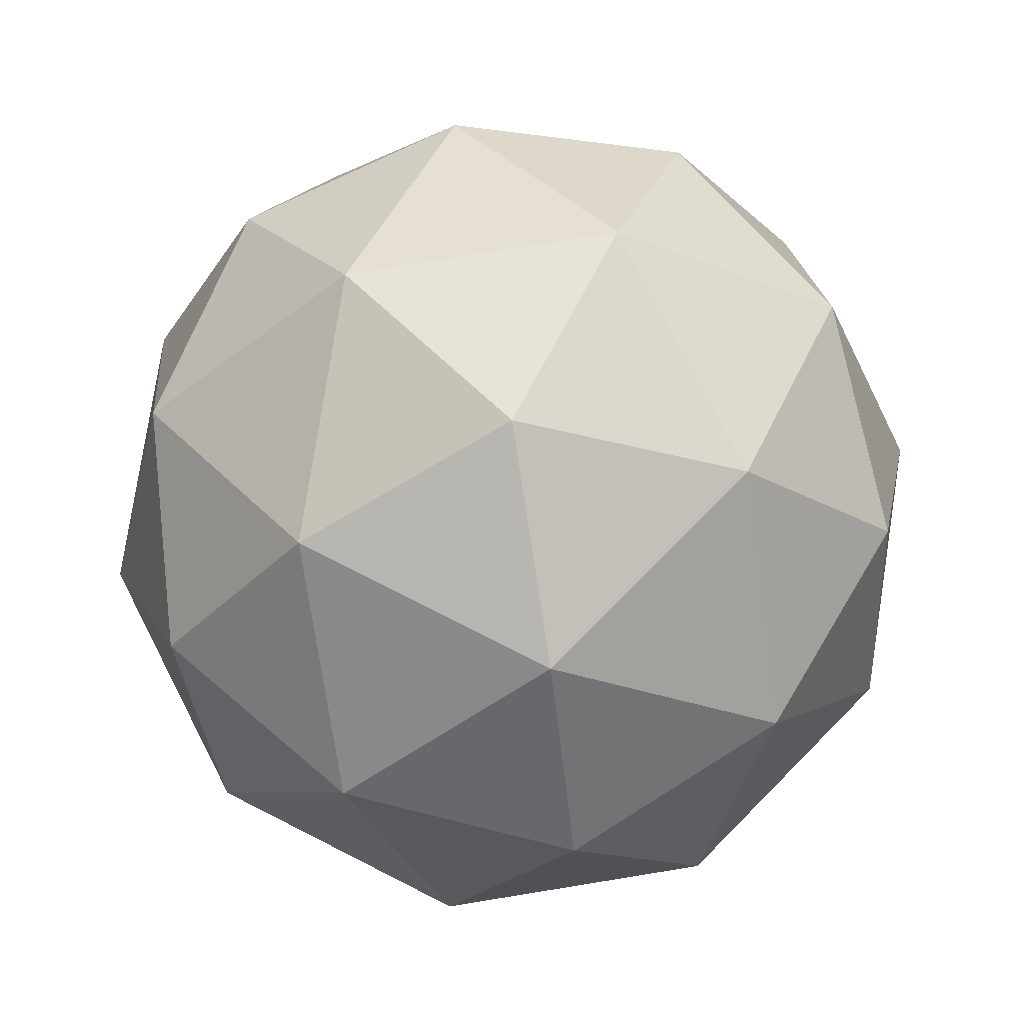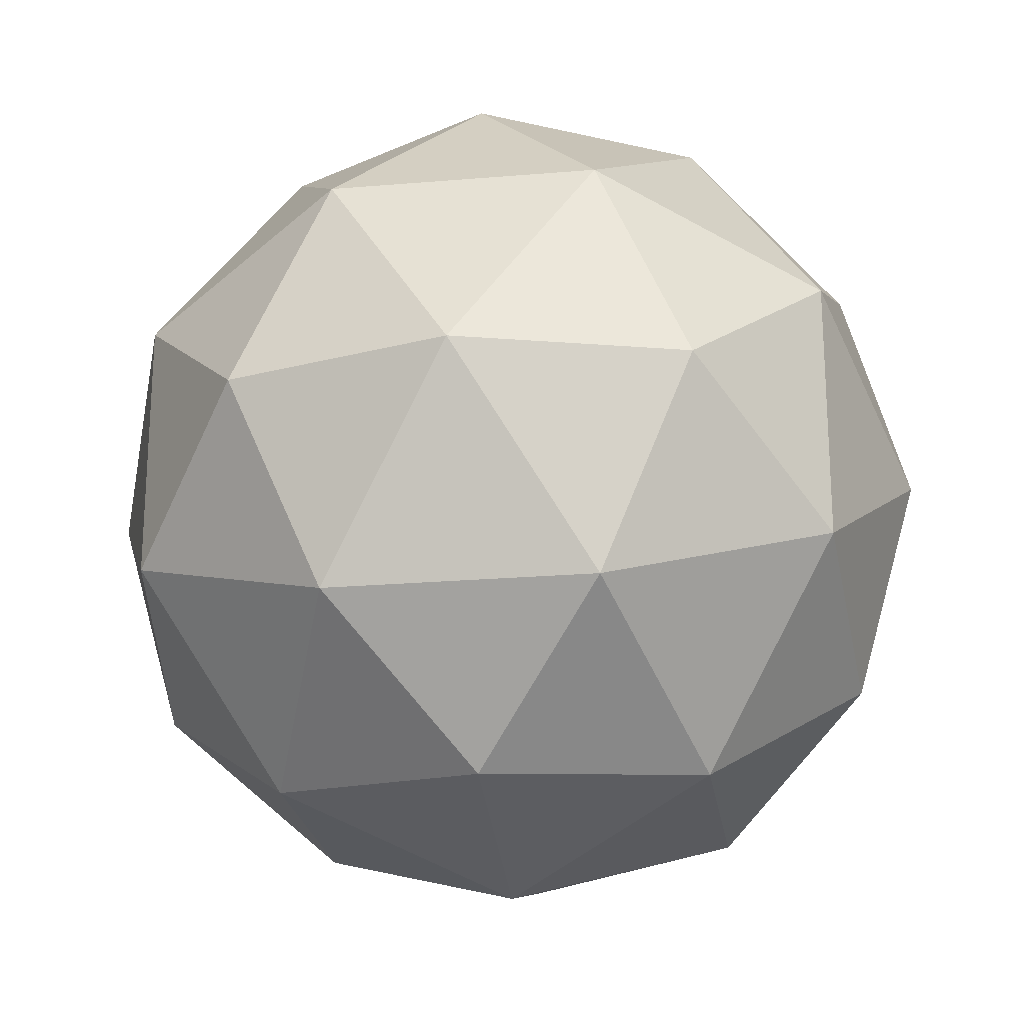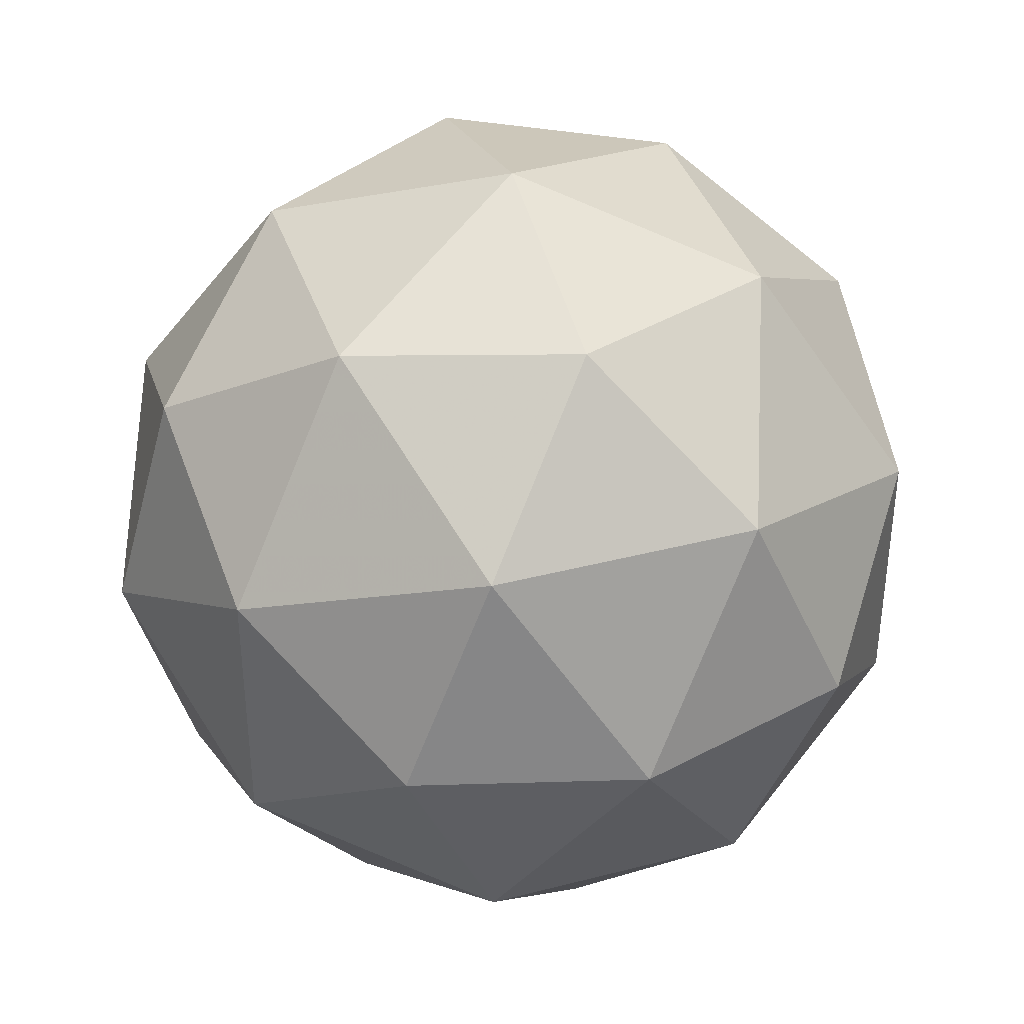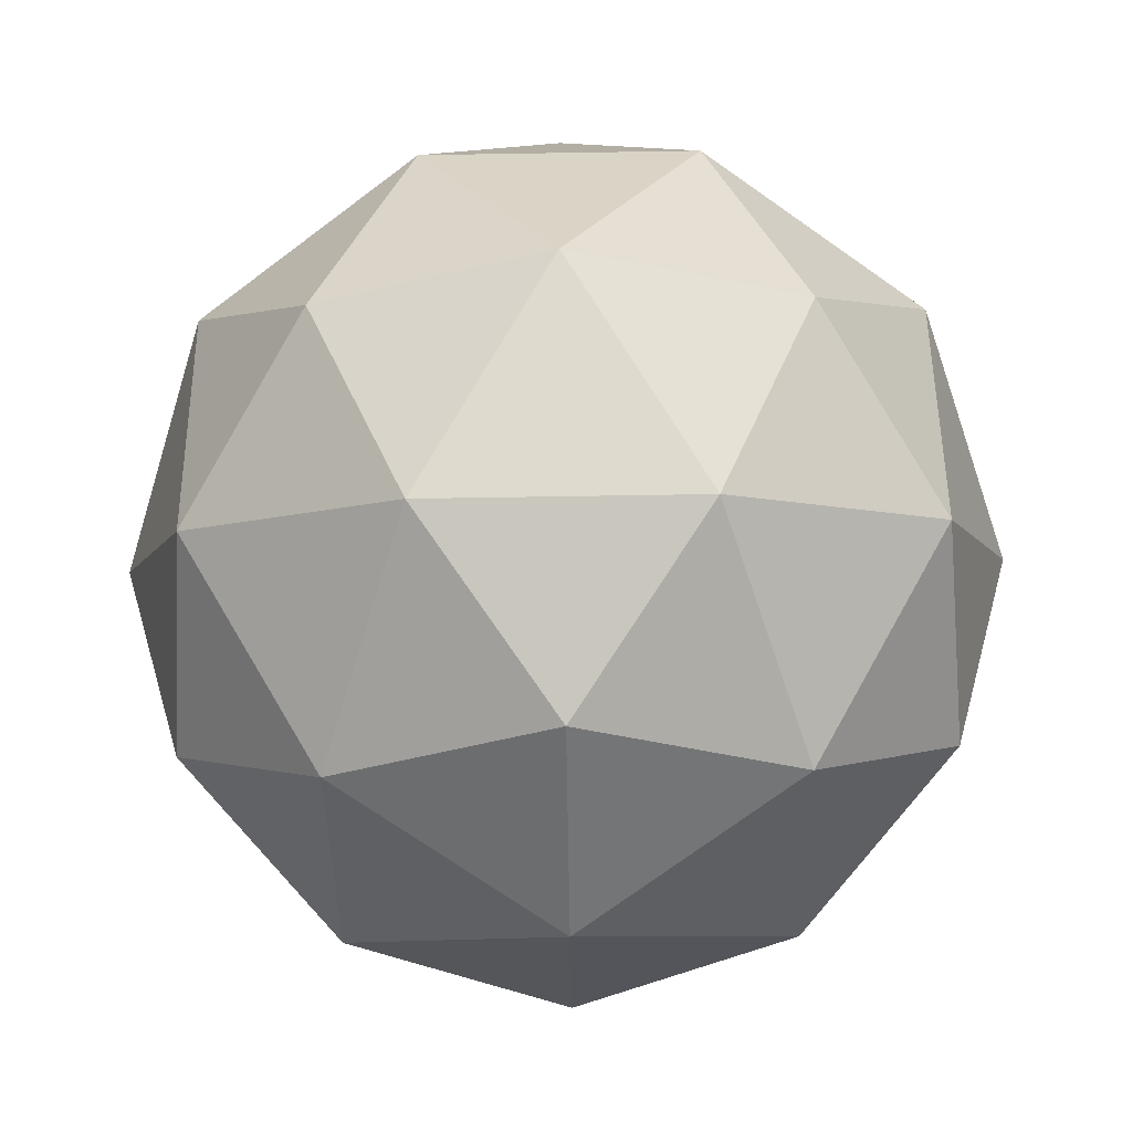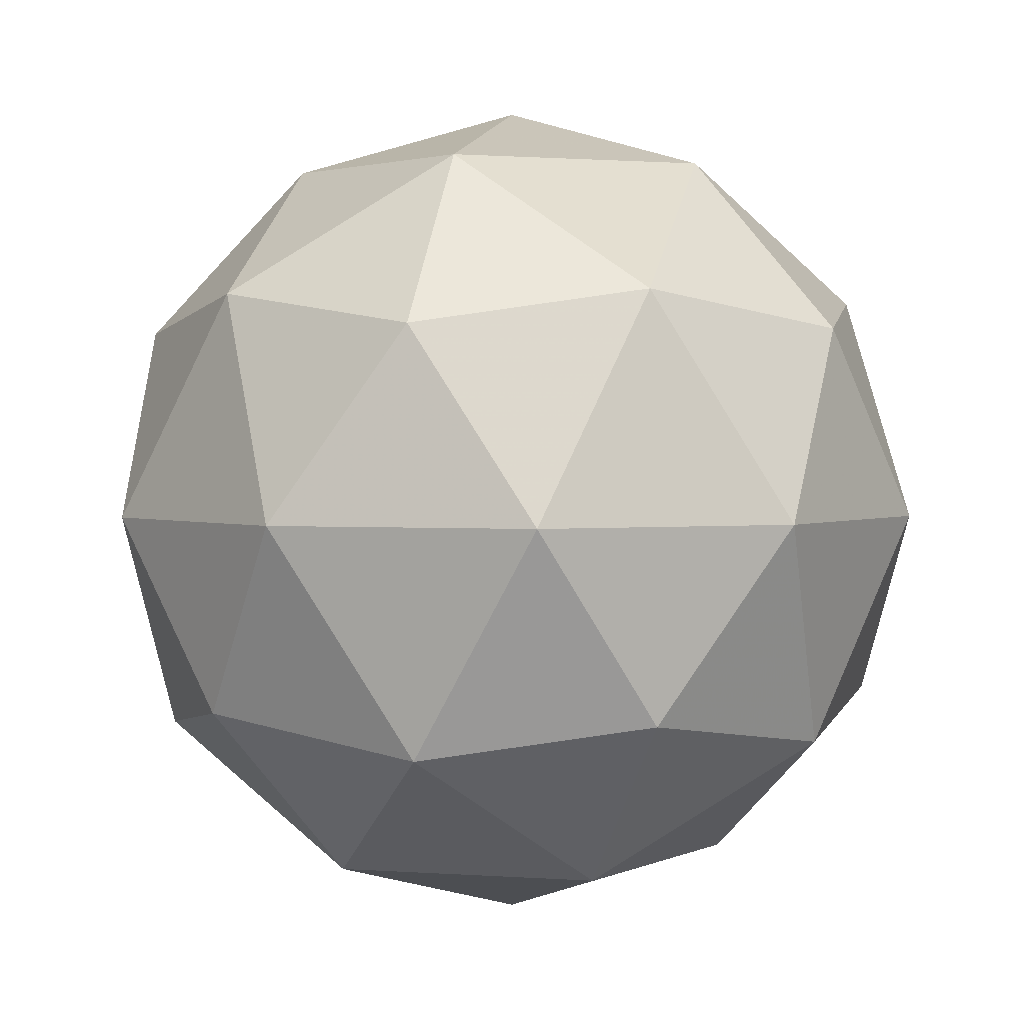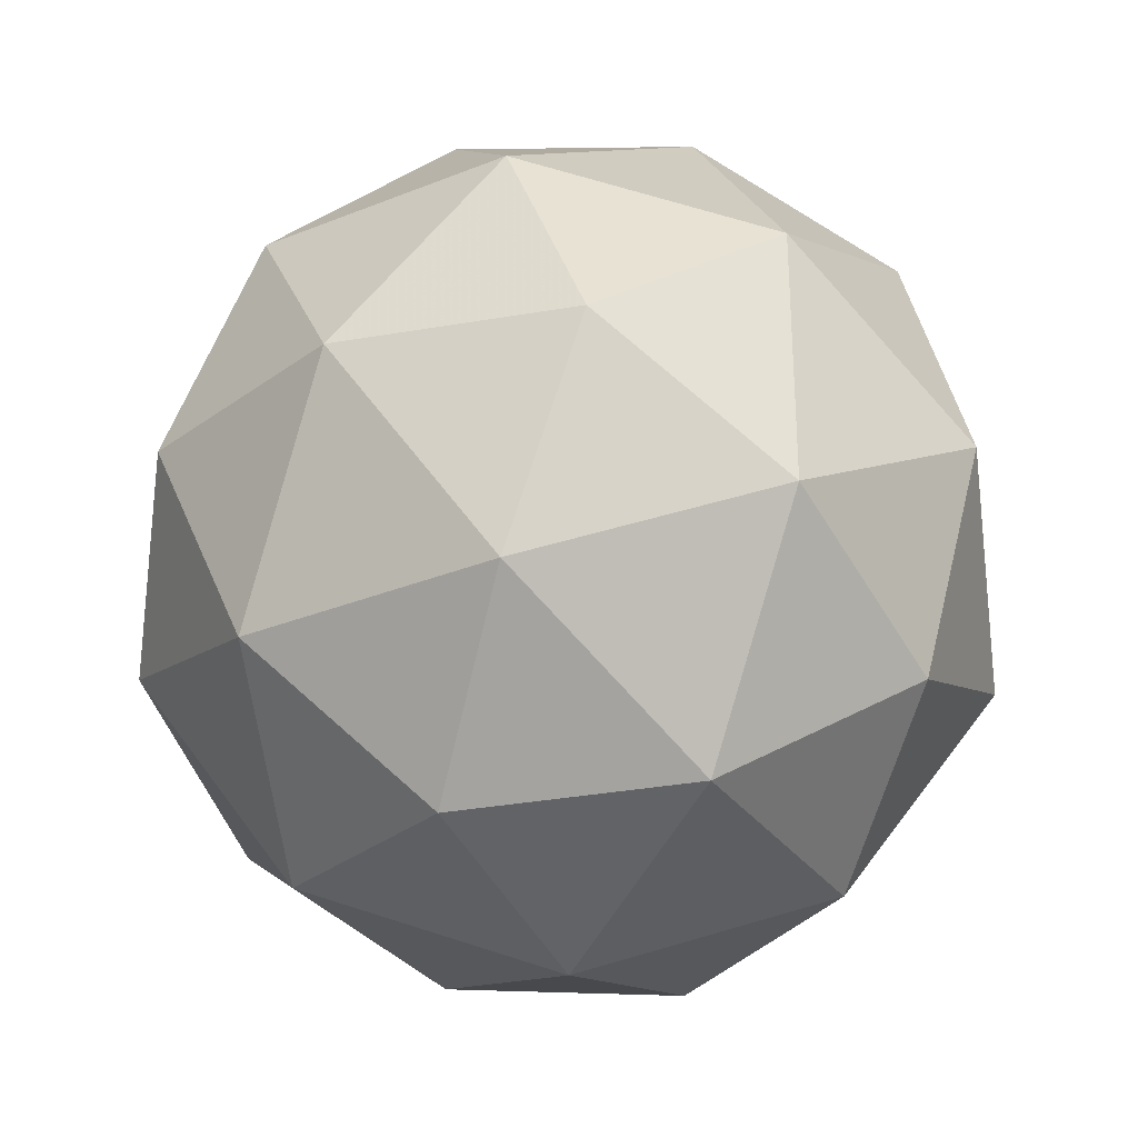
<metadata>
{"format":"obj","ext":"obj","renderer":"f3d","projection":"perspective","resolution":1024,"background":"white","views":[{"elev":78.6,"azim":-63.2,"up":"+Y"},{"elev":-22.9,"azim":-23.5,"up":"+Z"},{"elev":39.2,"azim":-49.7,"up":"+Z"},{"elev":-71.7,"azim":-125.1,"up":"+Y"},{"elev":2.1,"azim":32.9,"up":"+Y"},{"elev":-31.6,"azim":-2.0,"up":"+Z"}]}
</metadata>
<code>
v 0.1928 0.6372 0.289
v 0.2203 0.6582 0.309
v 0.1823 0.6582 0.3213
v 0.1588 0.6582 0.289
v 0.1823 0.6582 0.2567
v 0.2203 0.6582 0.269
v 0.2033 0.6921 0.3213
v 0.1653 0.6921 0.309
v 0.1653 0.6921 0.269
v 0.2033 0.6921 0.2567
v 0.2267 0.6921 0.289
v 0.1928 0.7131 0.289
v 0.2089 0.6428 0.3007
v 0.2028 0.6552 0.3197
v 0.1866 0.6428 0.308
v 0.2089 0.6428 0.2773
v 0.2251 0.6552 0.289
v 0.1666 0.6552 0.308
v 0.1728 0.6428 0.289
v 0.1666 0.6552 0.27
v 0.1866 0.6428 0.27
v 0.2028 0.6552 0.2583
v 0.2289 0.6751 0.2773
v 0.2289 0.6751 0.3007
v 0.2151 0.6751 0.3197
v 0.1928 0.6751 0.327
v 0.1705 0.6751 0.3197
v 0.1567 0.6751 0.3007
v 0.1567 0.6751 0.2773
v 0.1705 0.6751 0.2583
v 0.1928 0.6751 0.251
v 0.2151 0.6751 0.2583
v 0.2189 0.6951 0.308
v 0.1828 0.6951 0.3197
v 0.1605 0.6951 0.289
v 0.1828 0.6951 0.2583
v 0.2189 0.6951 0.27
v 0.2127 0.7074 0.289
v 0.1989 0.7074 0.308
v 0.1766 0.7074 0.3007
v 0.1766 0.7074 0.2773
v 0.1989 0.7074 0.27
f 1 13 15
f 2 13 17
f 1 15 19
f 1 19 21
f 1 21 16
f 2 17 24
f 3 14 26
f 4 18 28
f 5 20 30
f 6 22 32
f 2 24 25
f 3 26 27
f 4 28 29
f 5 30 31
f 6 32 23
f 7 33 39
f 8 34 40
f 9 35 41
f 10 36 42
f 11 37 38
f 15 14 3
f 15 13 14
f 13 2 14
f 17 16 6
f 17 13 16
f 13 1 16
f 19 18 4
f 19 15 18
f 15 3 18
f 21 20 5
f 21 19 20
f 19 4 20
f 16 22 6
f 16 21 22
f 21 5 22
f 24 23 11
f 24 17 23
f 17 6 23
f 26 25 7
f 26 14 25
f 14 2 25
f 28 27 8
f 28 18 27
f 18 3 27
f 30 29 9
f 30 20 29
f 20 4 29
f 32 31 10
f 32 22 31
f 22 5 31
f 25 33 7
f 25 24 33
f 24 11 33
f 27 34 8
f 27 26 34
f 26 7 34
f 29 35 9
f 29 28 35
f 28 8 35
f 31 36 10
f 31 30 36
f 30 9 36
f 23 37 11
f 23 32 37
f 32 10 37
f 39 38 12
f 39 33 38
f 33 11 38
f 40 39 12
f 40 34 39
f 34 7 39
f 41 40 12
f 41 35 40
f 35 8 40
f 42 41 12
f 42 36 41
f 36 9 41
f 38 42 12
f 38 37 42
f 37 10 42

</code>
